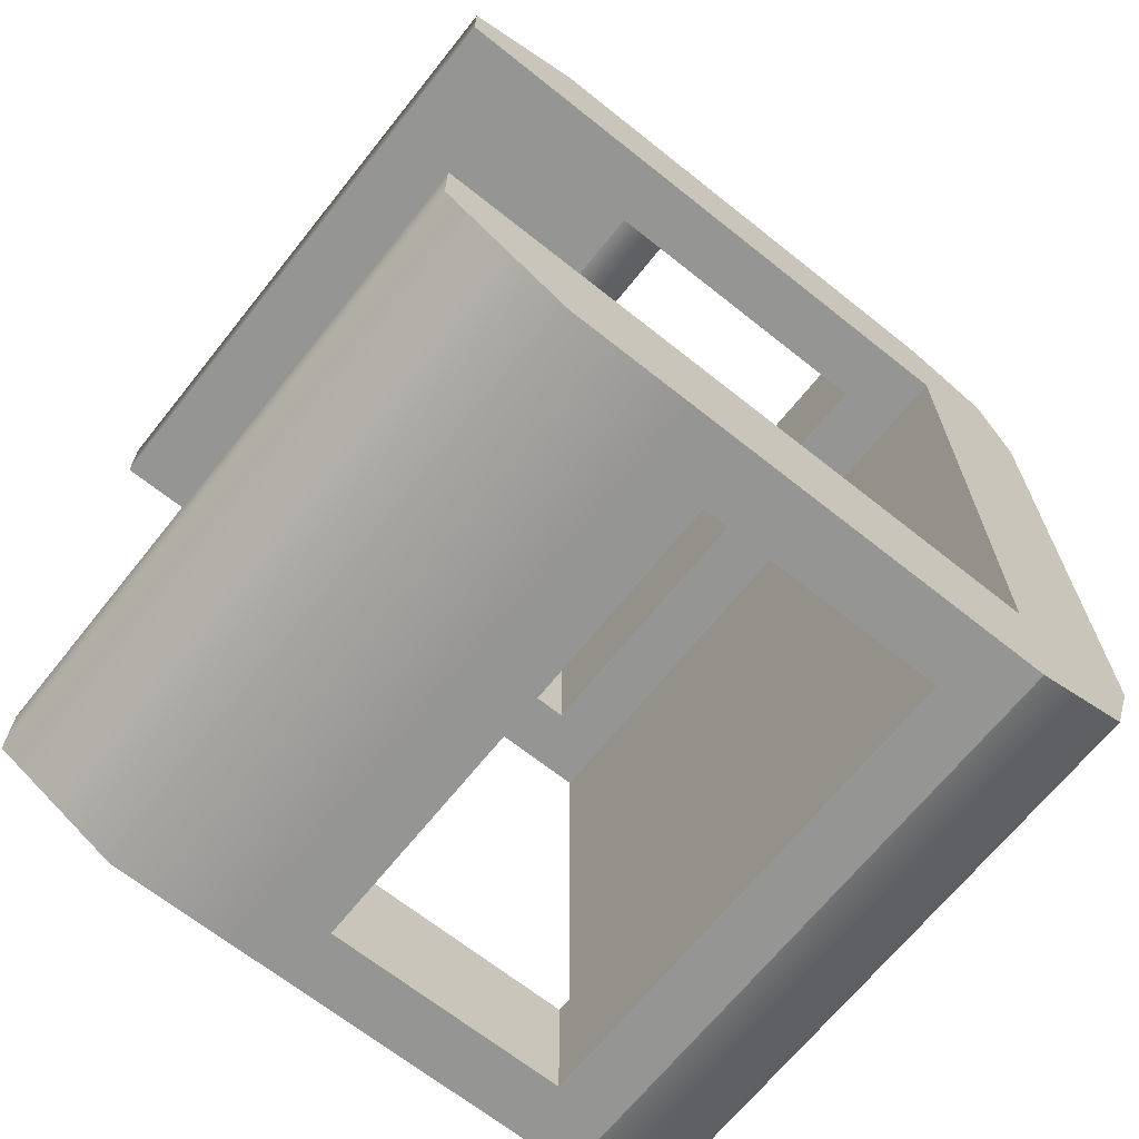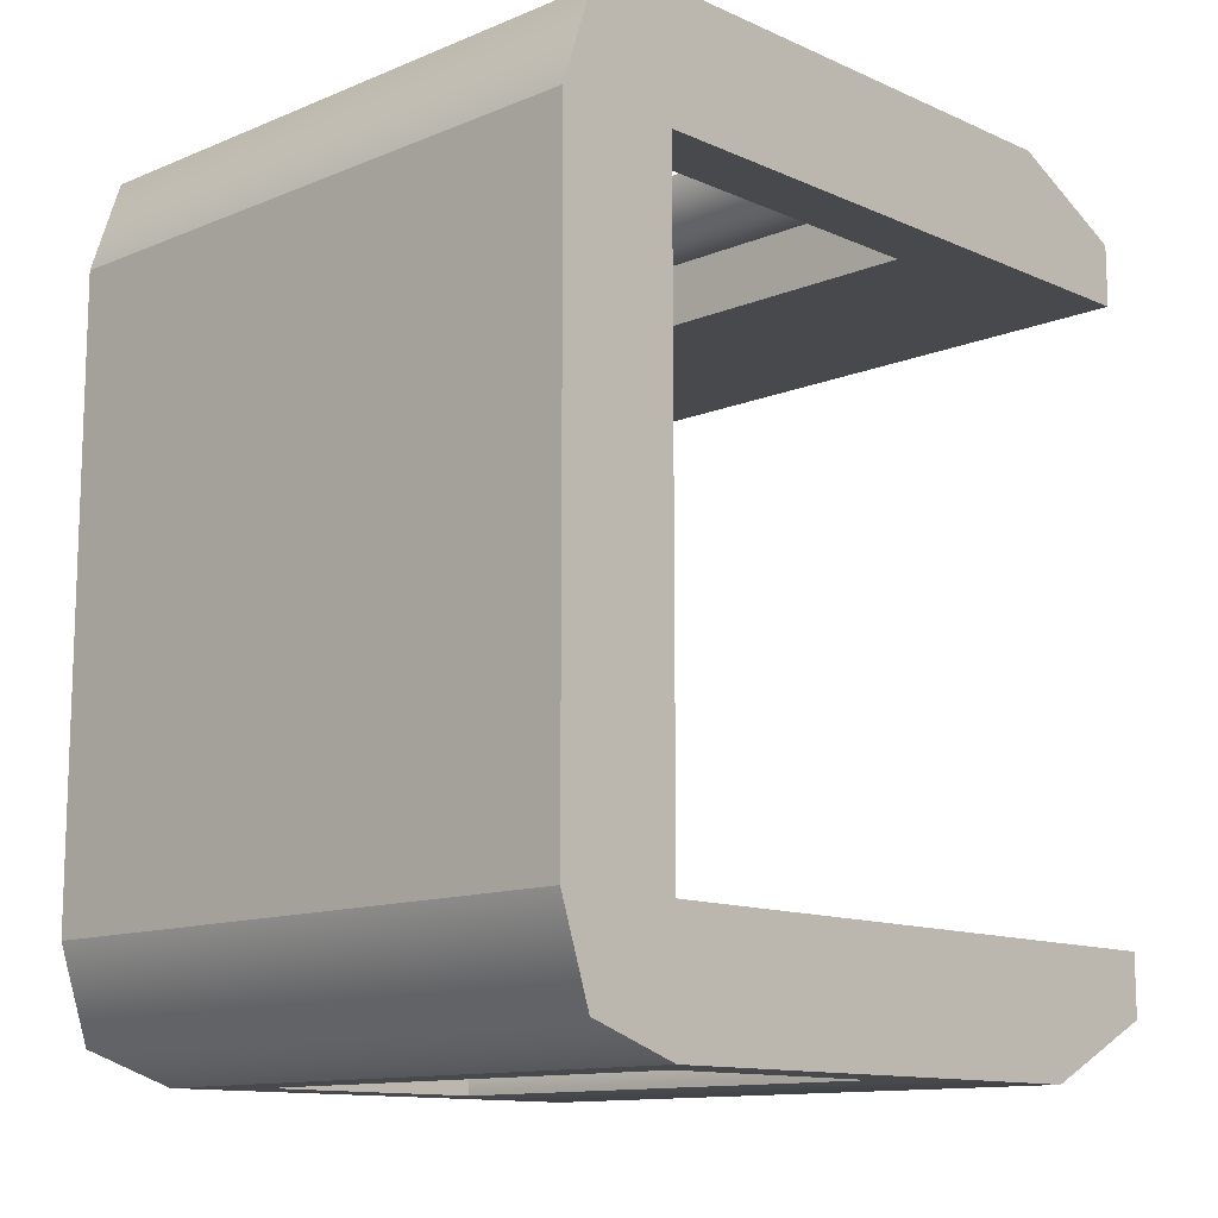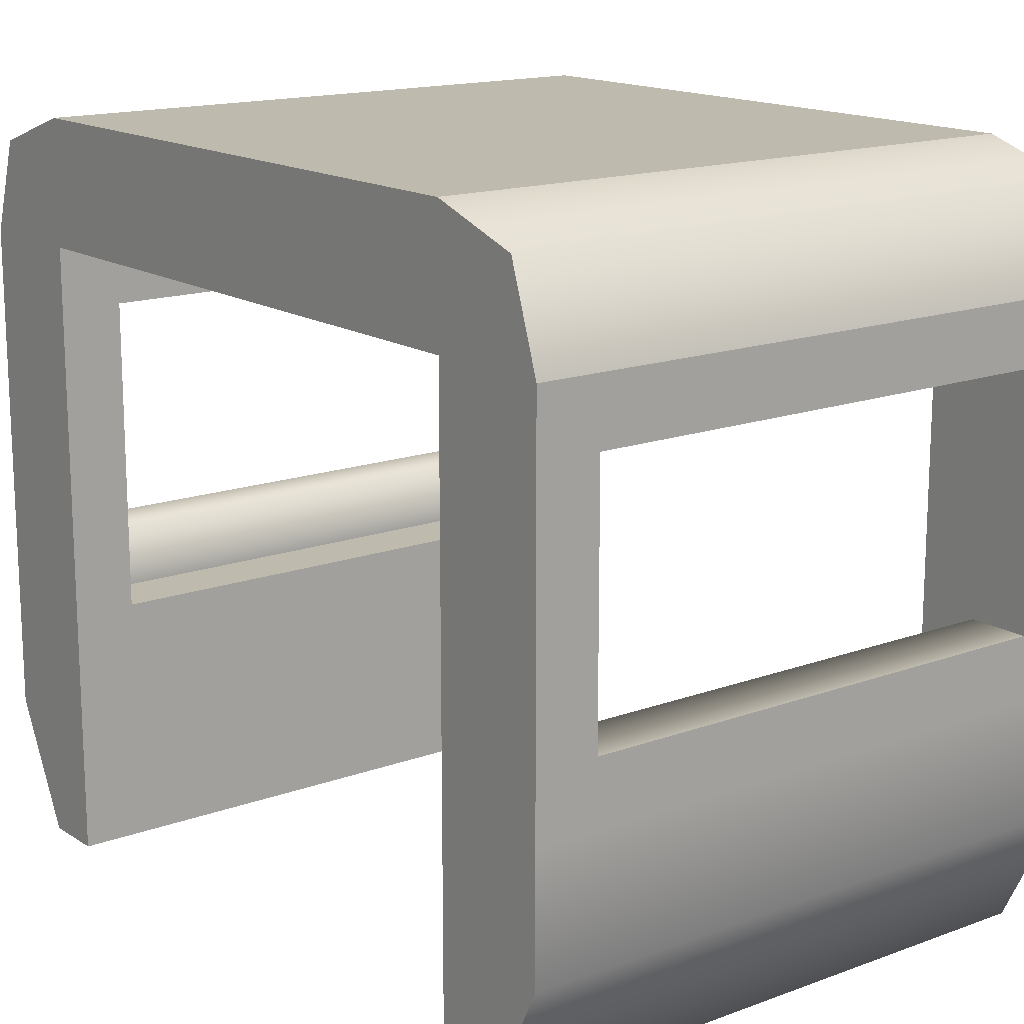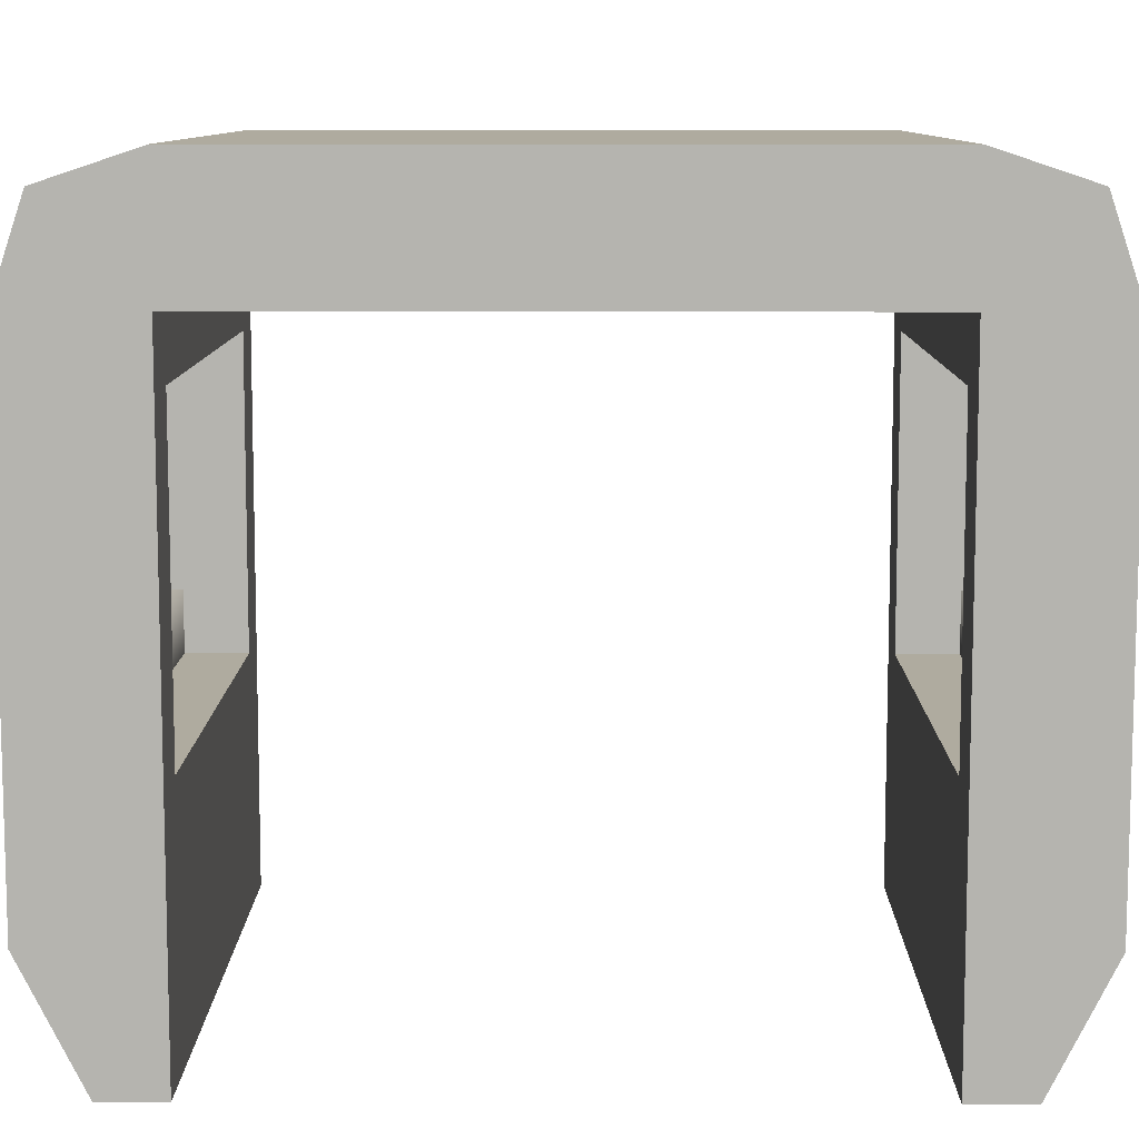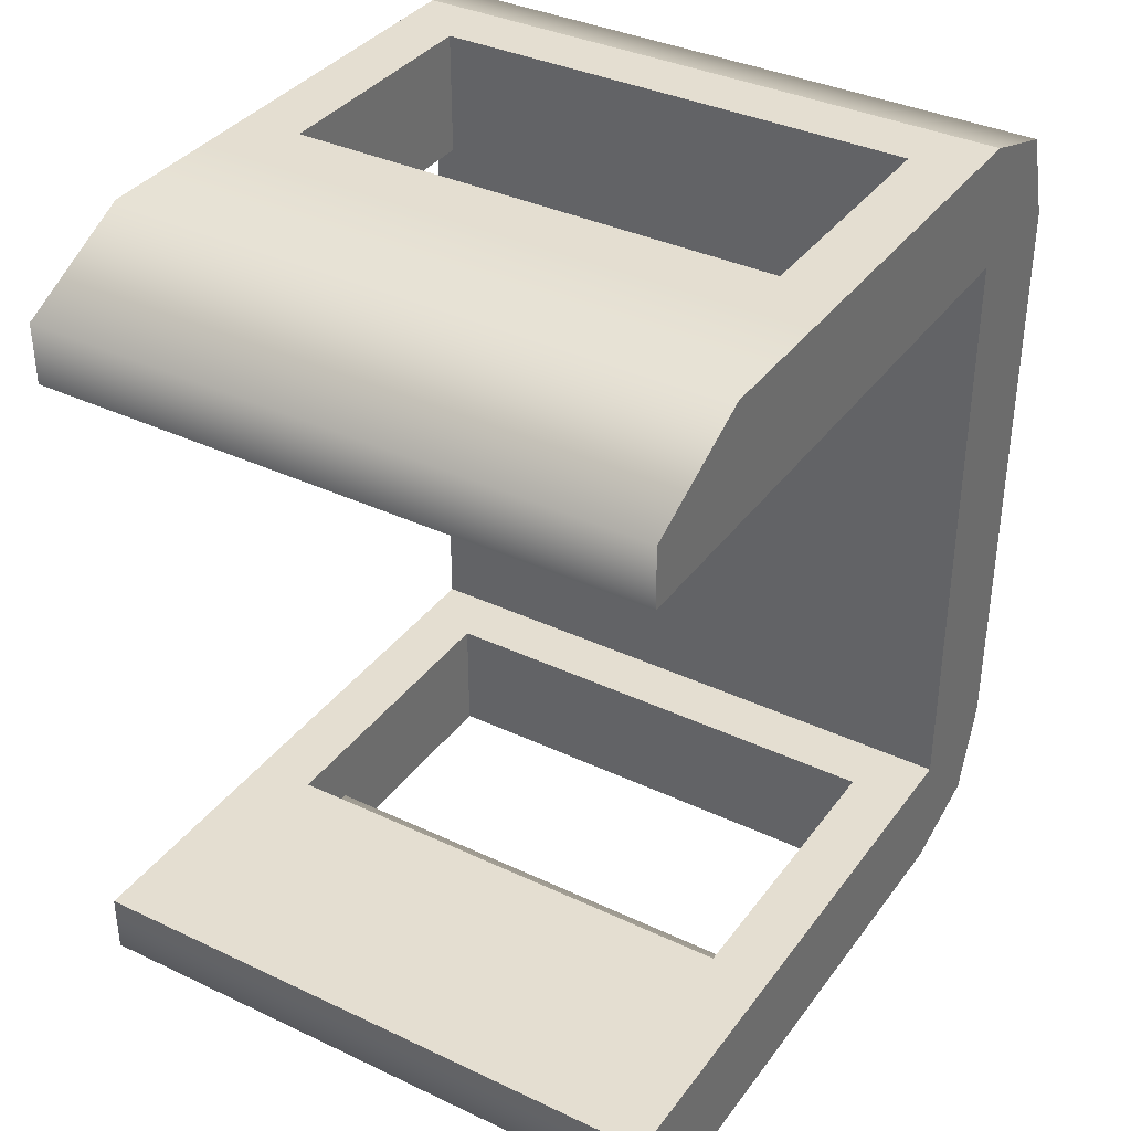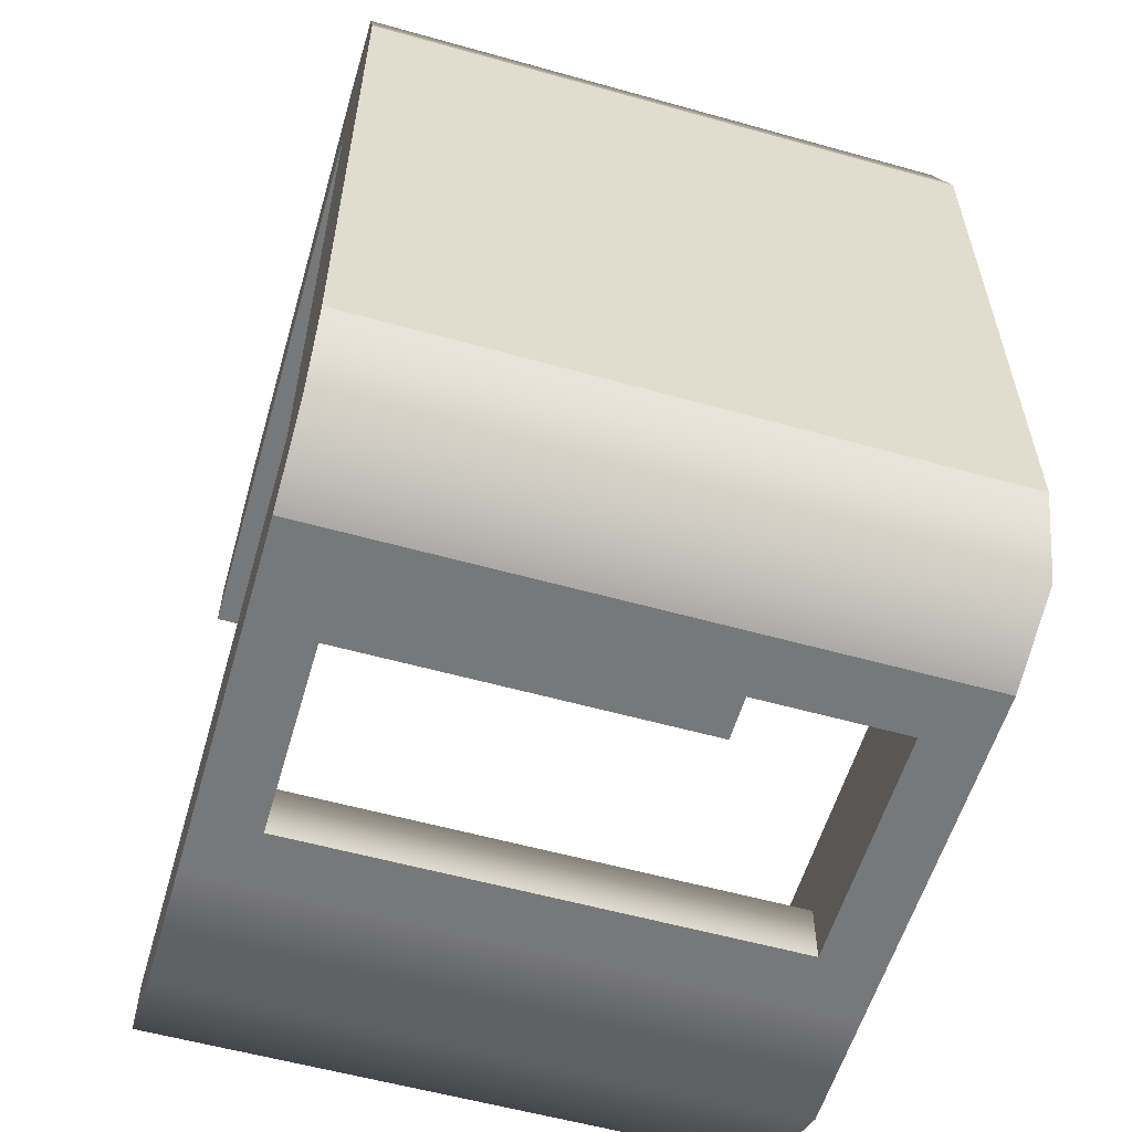
<metadata>
{"format":"obj","ext":"obj","renderer":"f3d","projection":"perspective","resolution":1024,"background":"white","views":[{"elev":-67.4,"azim":51.4,"up":"+Z"},{"elev":-12.3,"azim":-136.0,"up":"+Z"},{"elev":15.6,"azim":142.5,"up":"+Y"},{"elev":9.6,"azim":-89.5,"up":"+Y"},{"elev":36.4,"azim":31.6,"up":"+Z"},{"elev":-57.4,"azim":163.8,"up":"+Z"}]}
</metadata>
<code>
g cover-stripe-window
v 0.5 1 0.5
v 0.5 1 -0.5
v -0.5 1 0.5
v -0.5 1 -0.5
v 0.4 0.9 -0.5
v 0.4 0.9 -0.7
v -0.4 0.9 -0.5
v -0.4 0.9 -0.7
v 0.4 0.4 -0.6
v -0.4 0.4 -0.6
v 0.4 0.5 -0.6
v -0.4 0.5 -0.6
v 0.4 0.4 0.5
v 0.4 0.9 0.5
v 0.4 0.4 0.6
v 0.4 0.5 0.6
v 0.4 0.9 0.7
v 0.4 0.5 0.7
v -0.4 0.9 0.7
v -0.4 0.9 0.5
v 0.4 0.4 -0.5
v 0.4 0.5 -0.7
v -0.4 0.5 -0.7
v -0.4 0.4 -0.5
v -0.4 0.4 0.5
v -0.4 0.5 0.6
v -0.4 0.5 0.7
v -0.4 0.4 0.6
v 0.5 0 -0.5
v -0.5 1.173e-15 -0.5
v 0.5 0.4 -0.5
v -0.5 0.4 -0.5
v -0.5 2.707e-16 0.5
v 0.5 1.444e-15 0.5
v -0.5 0.4 0.5
v 0.5 0.4 0.5
v 0.5 1.15 0.65
v -0.5 1.15 0.65
v 0.5 1.2 0.5
v -0.5 1.2 0.5
v -0.5 1 -0.7
v 0.5 1 -0.7
v -0.5 1.15 -0.65
v 0.5 1.15 -0.65
v 0.5 1 0.7
v -0.5 1 0.7
v 0.5 1.2 -0.5
v -0.5 1.2 -0.5
v 0.5 0.4 0.7
v 0.5 0.4 -0.7
v -0.5 0.4 -0.7
v -0.5 0.4 0.7
v -0.5 0.2 -0.7
v 0.5 0.2 -0.7
v 0.5 5.866e-16 -0.6
v -0.5 5.866e-16 -0.6
v -0.5 8.573e-16 0.6
v -0.5 0.2 0.7
v 0.5 0.2 0.7
v 0.5 8.573e-16 0.6
f 3 2 1
f 2 3 4
f 1 2 3
f 4 3 2
f 7 6 5
f 6 7 8
f 5 6 7
f 8 7 6
f 11 10 9
f 10 11 12
f 9 10 11
f 12 11 10
f 15 14 13
f 14 15 16
f 14 16 17
f 17 16 18
f 13 14 15
f 16 15 14
f 17 16 14
f 18 16 17
f 19 14 17
f 14 19 20
f 17 14 19
f 20 19 14
f 21 11 9
f 5 11 21
f 6 11 5
f 11 6 22
f 9 11 21
f 21 11 5
f 5 11 6
f 22 6 11
f 7 23 8
f 23 7 12
f 12 7 10
f 10 7 24
f 8 23 7
f 12 7 23
f 10 7 12
f 24 7 10
f 19 25 20
f 25 19 26
f 26 19 27
f 28 25 26
f 20 25 19
f 26 19 25
f 26 25 28
f 27 19 26
f 16 27 18
f 27 16 26
f 18 27 16
f 26 16 27
f 26 15 28
f 15 26 16
f 28 15 26
f 16 26 15
f 23 11 22
f 11 23 12
f 22 11 23
f 12 23 11
f 10 21 9
f 21 10 24
f 9 21 10
f 24 10 21
f 31 30 29
f 30 31 32
f 32 31 21
f 21 31 2
f 24 32 21
f 21 2 5
f 32 24 4
f 5 2 7
f 4 24 7
f 4 7 2
f 29 30 31
f 32 31 30
f 21 31 32
f 2 31 21
f 21 32 24
f 5 2 21
f 4 24 32
f 7 2 5
f 7 24 4
f 2 7 4
f 35 34 33
f 34 35 36
f 36 35 25
f 25 35 3
f 13 36 25
f 25 3 20
f 36 13 1
f 20 3 14
f 1 13 14
f 1 14 3
f 33 34 35
f 36 35 34
f 25 35 36
f 3 35 25
f 25 36 13
f 20 3 25
f 1 13 36
f 14 3 20
f 14 13 1
f 3 14 1
f 13 28 15
f 28 13 25
f 15 28 13
f 25 13 28
f 39 38 37
f 38 39 40
f 37 38 39
f 40 39 38
f 43 42 41
f 42 43 44
f 41 42 43
f 44 43 42
f 37 46 45
f 46 37 38
f 45 46 37
f 38 37 46
f 47 40 39
f 40 47 48
f 39 40 47
f 48 47 40
f 43 47 44
f 47 43 48
f 44 47 43
f 48 43 47
f 1 49 36
f 49 1 37
f 49 37 45
f 1 39 37
f 2 39 1
f 39 2 47
f 2 44 47
f 31 44 2
f 50 44 31
f 44 50 42
f 36 49 1
f 37 1 49
f 45 37 49
f 37 39 1
f 1 39 2
f 47 2 39
f 47 44 2
f 2 44 31
f 31 44 50
f 42 50 44
f 32 41 51
f 41 32 43
f 43 32 4
f 4 48 43
f 48 4 3
f 48 3 40
f 3 52 40
f 52 3 35
f 40 52 38
f 38 52 46
f 51 41 32
f 43 32 41
f 4 32 43
f 43 48 4
f 3 4 48
f 40 3 48
f 40 52 3
f 35 3 52
f 38 52 40
f 46 52 38
f 51 23 50
f 23 51 41
f 22 50 23
f 23 41 8
f 50 22 42
f 8 41 6
f 42 22 6
f 42 6 41
f 49 18 52
f 18 49 45
f 27 52 18
f 18 45 17
f 52 27 46
f 17 45 19
f 46 27 19
f 46 19 45
f 50 23 51
f 41 51 23
f 23 50 22
f 8 41 23
f 42 22 50
f 6 41 8
f 6 22 42
f 41 6 42
f 52 18 49
f 45 49 18
f 18 52 27
f 17 45 18
f 46 27 52
f 19 45 17
f 19 27 46
f 45 19 46
f 51 54 53
f 54 51 50
f 53 54 51
f 50 51 54
f 30 55 29
f 55 30 56
f 29 55 30
f 56 30 55
f 57 35 33
f 35 57 52
f 52 57 58
f 33 35 57
f 52 57 35
f 58 57 52
f 49 58 59
f 58 49 52
f 59 58 49
f 52 49 58
f 59 57 60
f 57 59 58
f 60 57 59
f 58 59 57
f 57 34 60
f 34 57 33
f 60 34 57
f 33 57 34
f 53 55 56
f 55 53 54
f 56 55 53
f 54 53 55
f 56 51 53
f 51 56 32
f 32 56 30
f 53 51 56
f 32 56 51
f 30 56 32
f 36 60 34
f 60 36 49
f 60 49 59
f 34 60 36
f 49 36 60
f 59 49 60
f 31 54 50
f 54 31 55
f 55 31 29
f 50 54 31
f 55 31 54
f 29 31 55

</code>
